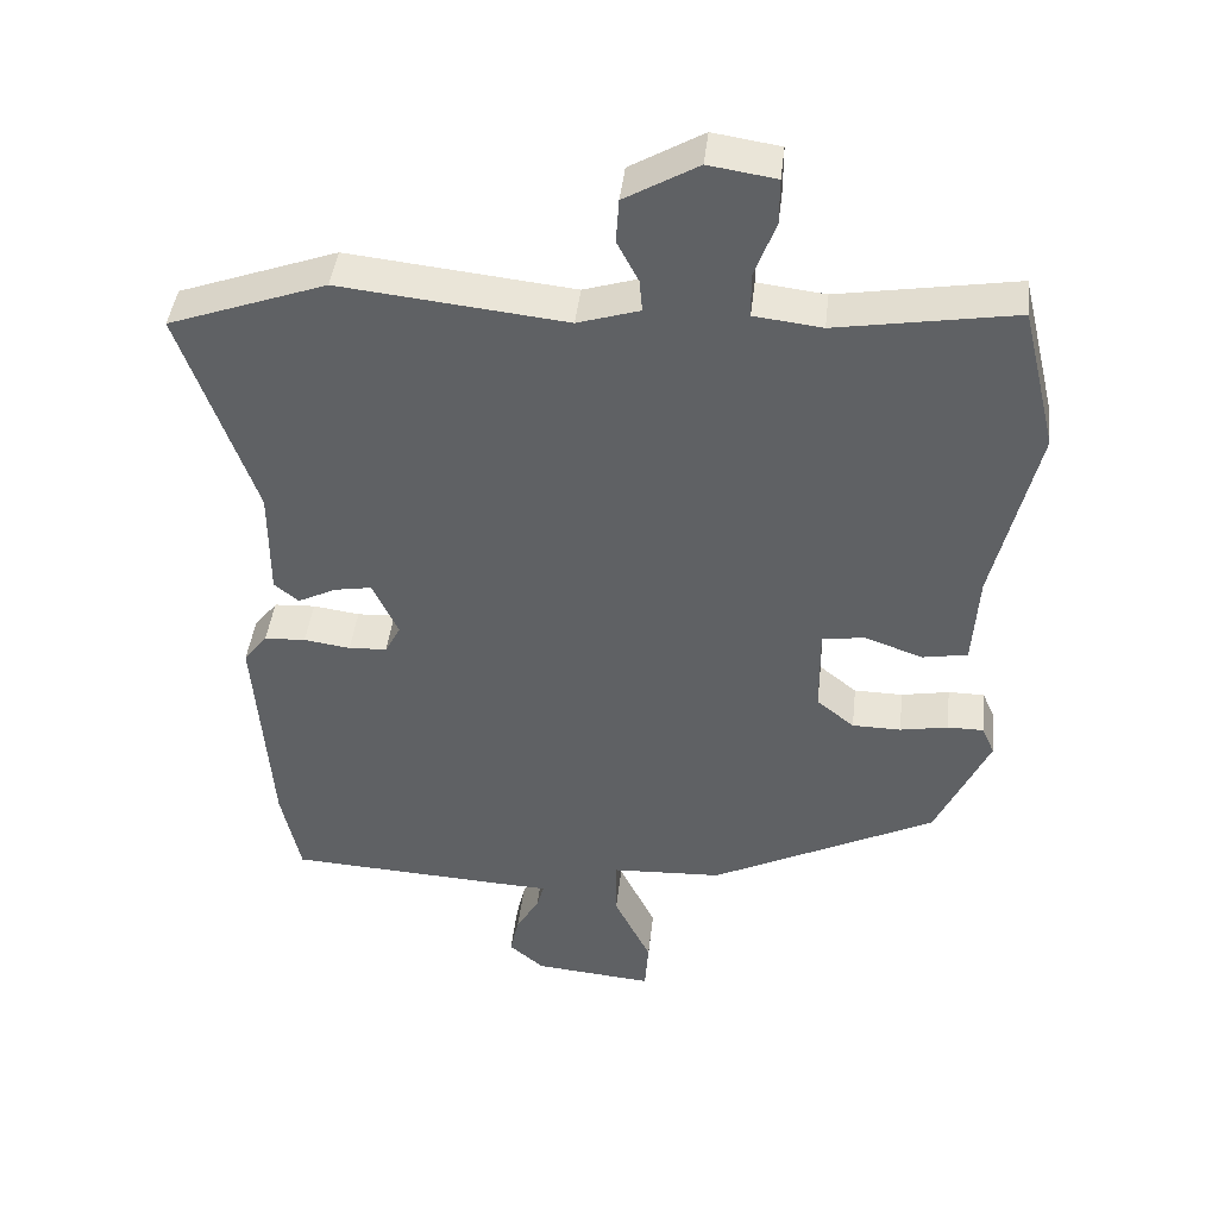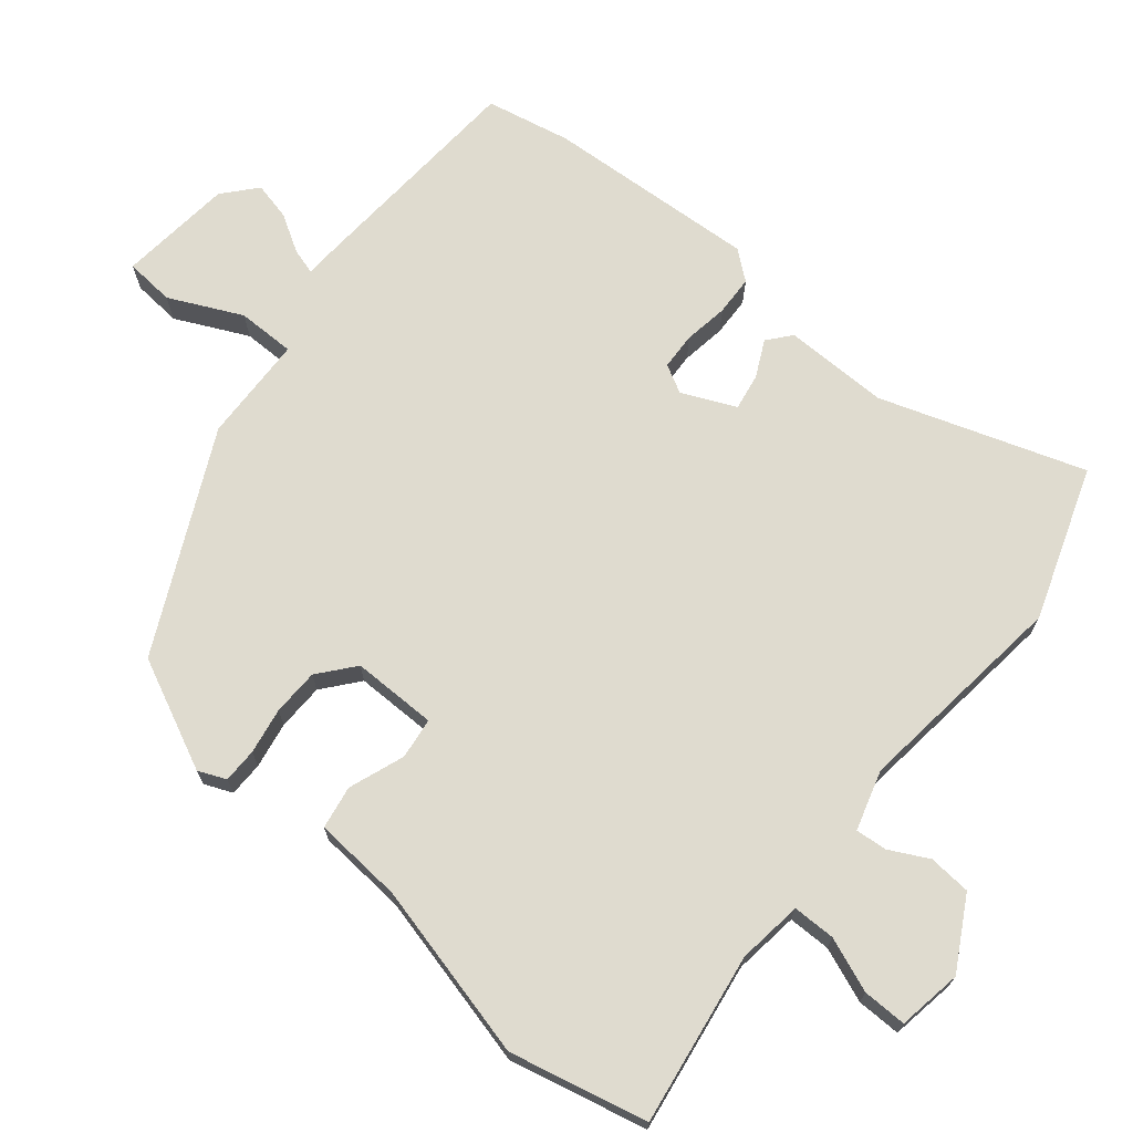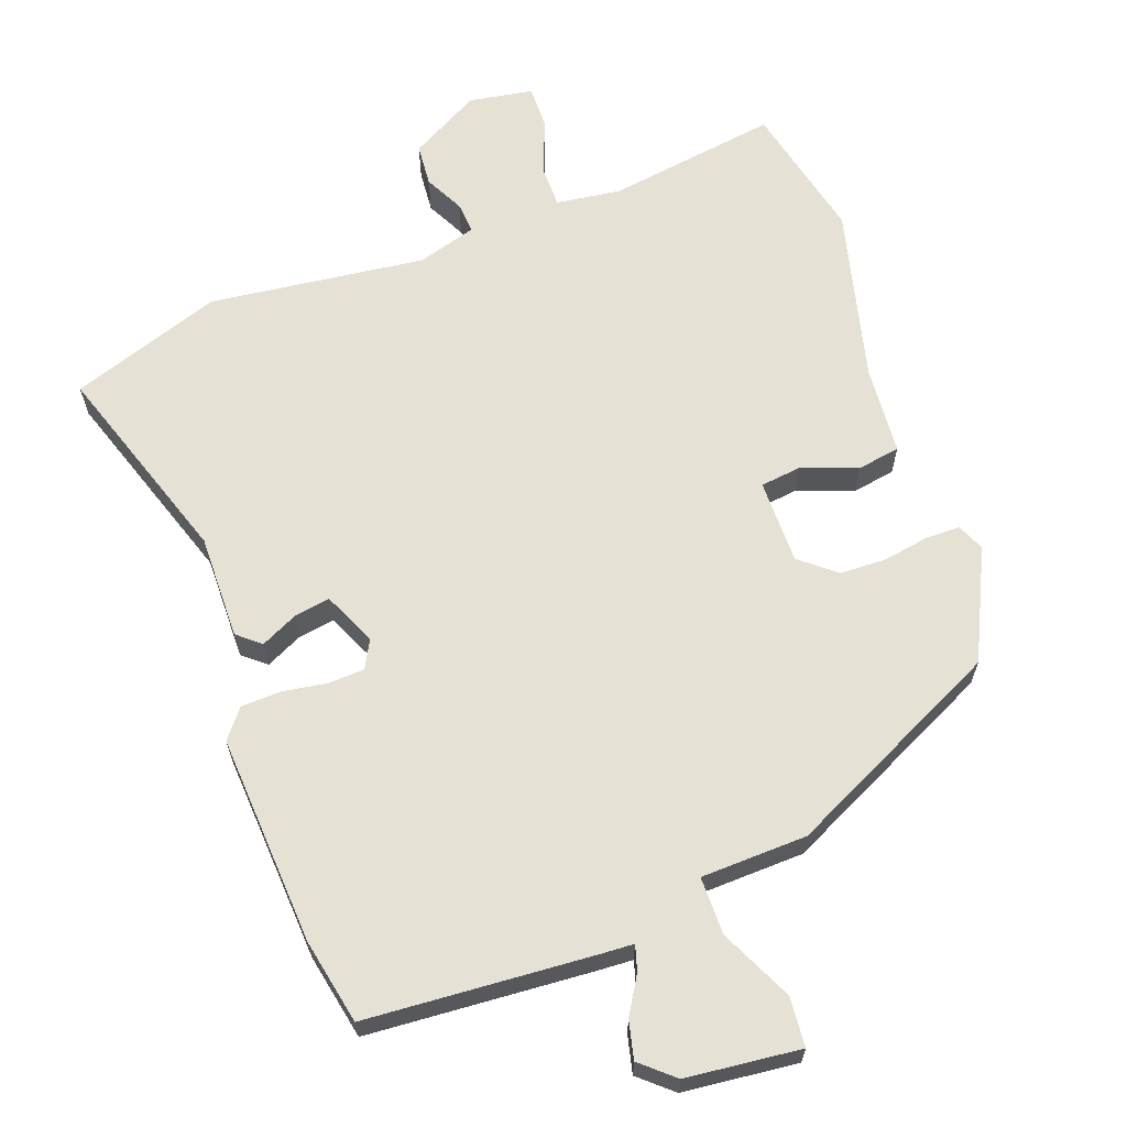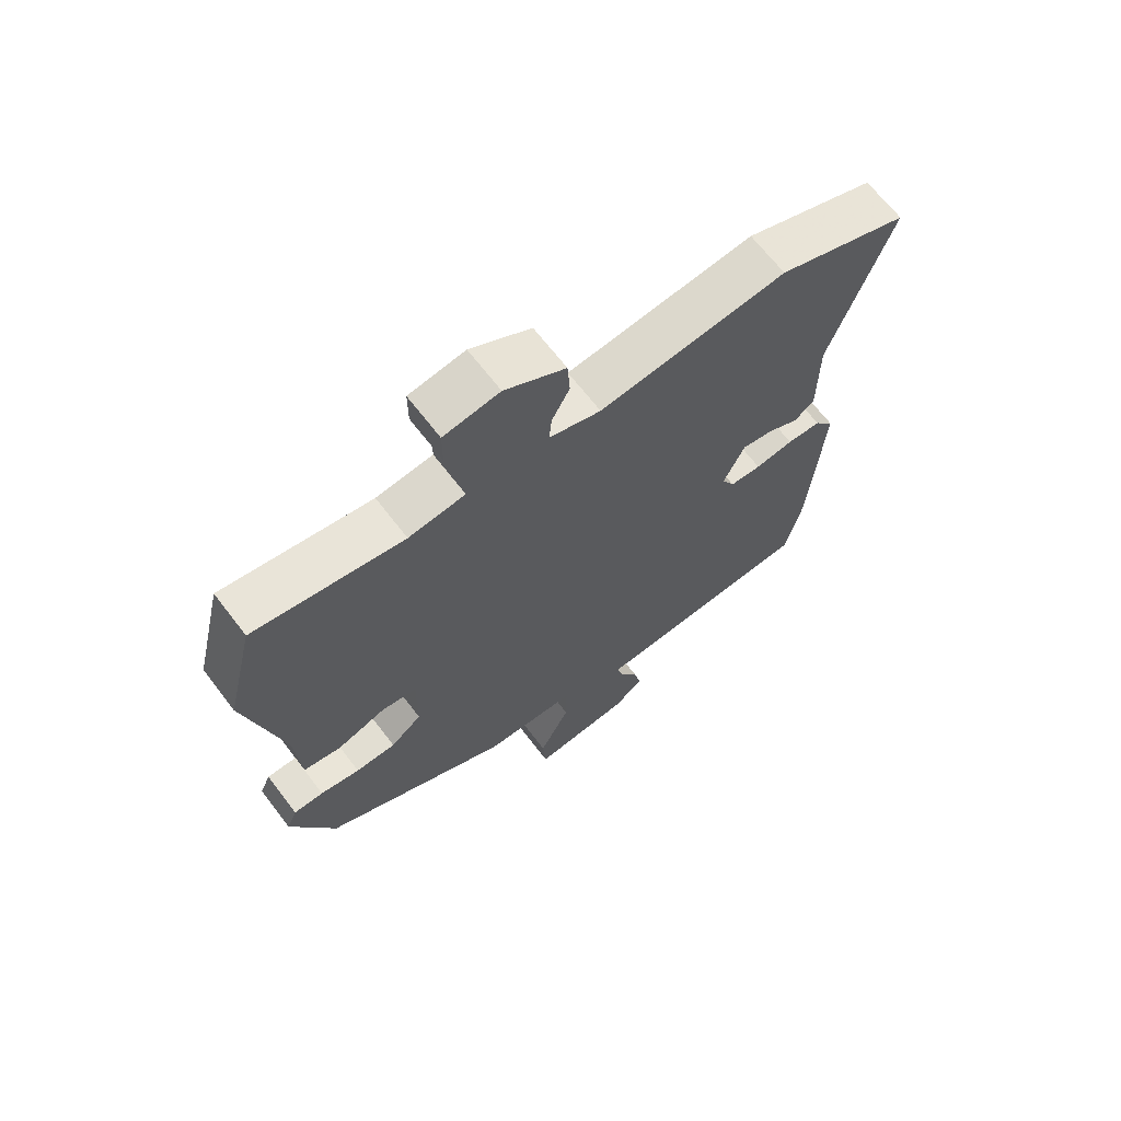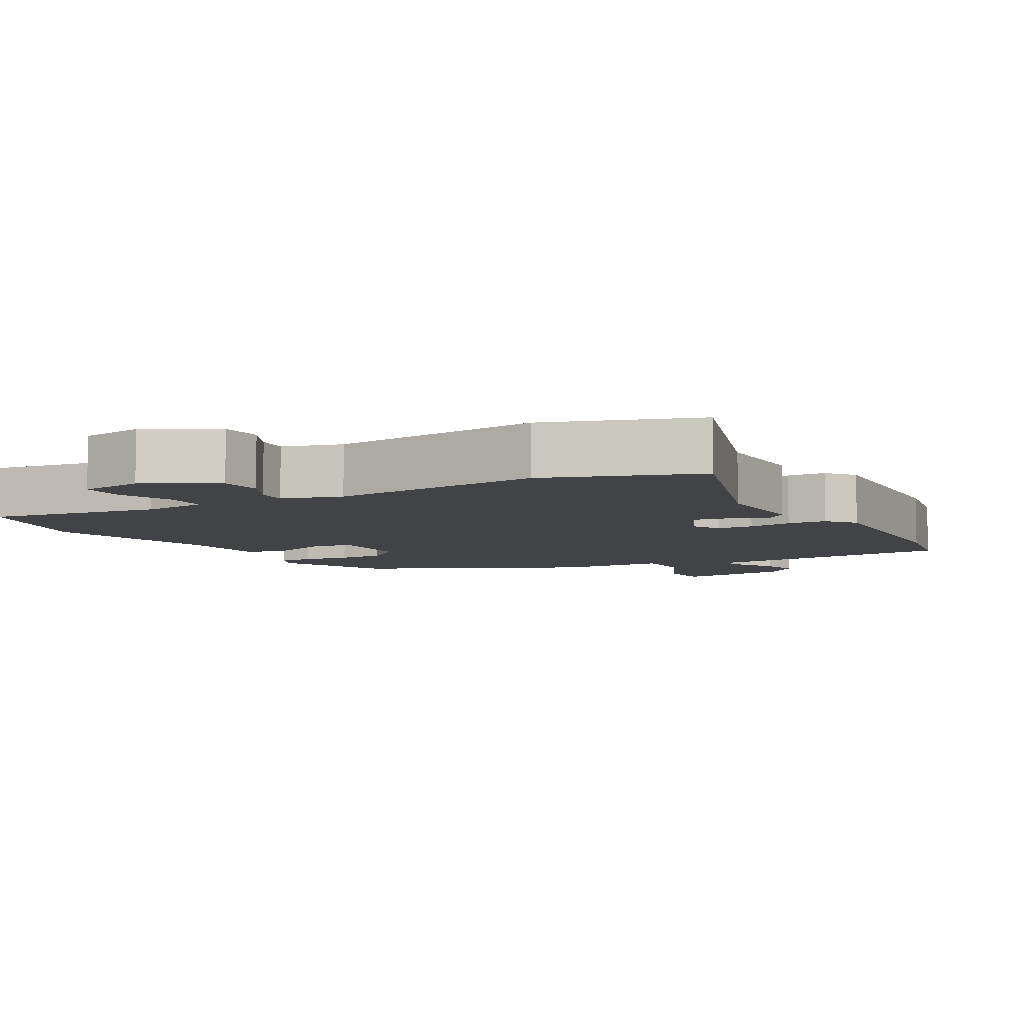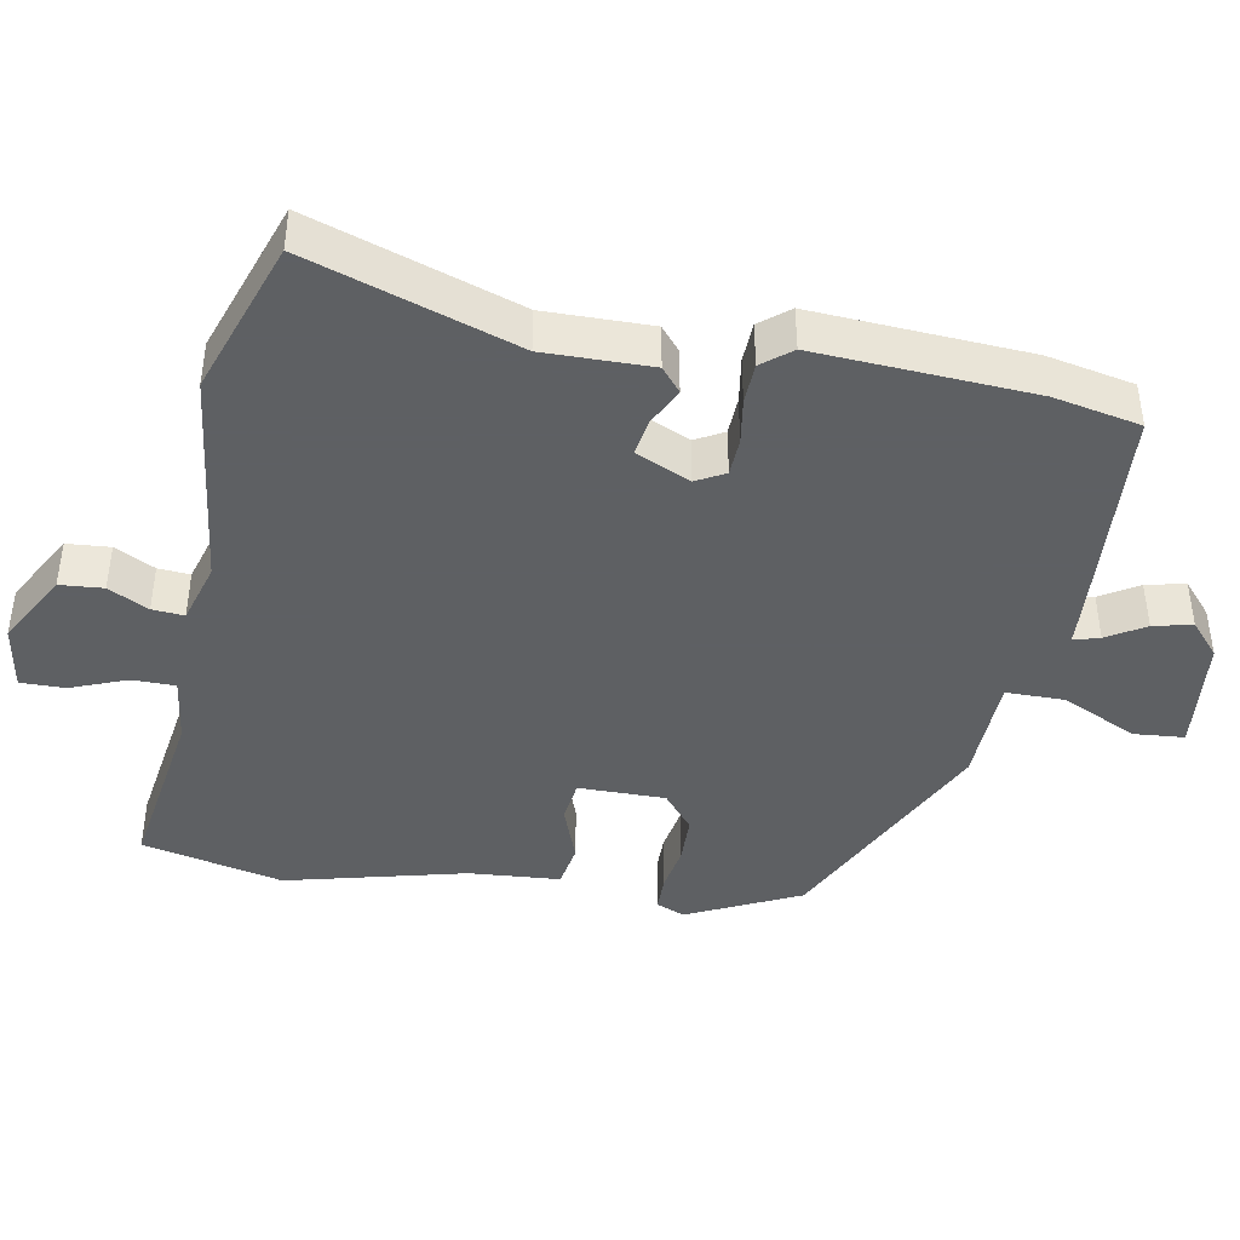
<metadata>
{"format":"obj","ext":"obj","renderer":"f3d","projection":"perspective","resolution":1024,"background":"white","views":[{"elev":42.8,"azim":-173.6,"up":"+Z"},{"elev":70.5,"azim":-49.9,"up":"+Y"},{"elev":64.5,"azim":160.8,"up":"+Y"},{"elev":67.1,"azim":-37.5,"up":"+Z"},{"elev":-6.9,"azim":30.3,"up":"+Y"},{"elev":-42.7,"azim":80.3,"up":"+Y"}]}
</metadata>
<code>
v -0.442 0.07 -0.335
v -0.514 0.07 -0.179
v -0.497 0.07 -0.14
v -0.448 0.07 -0.14
v -0.383 0.07 -0.152
v -0.317 0.07 -0.151
v -0.266 0.07 -0.11
v -0.265 0.07 0.01
v -0.323 0.07 0.018
v -0.402 0.07 -0.01
v -0.463 0.07 0.001
v -0.471 0.07 0.127
v -0.53 0.07 0.376
v -0.483 0.07 0.57
v -0.241 0.07 0.53
v -0.149 0.07 0.541
v -0.148 0.07 0.601
v -0.177 0.07 0.678
v -0.177 0.07 0.74
v -0.086 0.07 0.754
v 0.013 0.07 0.697
v 0.017 0.07 0.637
v -0.012 0.07 0.582
v -0.016 0.07 0.538
v 0.068 0.07 0.512
v 0.374 0.07 0.545
v 0.588 0.07 0.468
v 0.488 0.07 0.181
v 0.488 0.07 0.033
v 0.455 0.07 0.006
v 0.403 0.07 0.032
v 0.352 0.07 0.041
v 0.317 0.07 -0.034
v 0.338 0.07 -0.074
v 0.39 0.07 -0.077
v 0.453 0.07 -0.068
v 0.509 0.07 -0.071
v 0.541 0.07 -0.112
v 0.519 0.07 -0.411
v 0.493 0.07 -0.531
v 0.174 0.07 -0.549
v 0.125 0.07 -0.551
v 0.135 0.07 -0.587
v 0.166 0.07 -0.64
v 0.178 0.07 -0.694
v 0.131 0.07 -0.734
v -0.031 0.07 -0.749
v -0.036 0.07 -0.679
v 0.014 0.07 -0.577
v 0.015 0.07 -0.495
v -0.136 0.07 -0.488
v -0.442 0 -0.335
v -0.514 0 -0.179
v -0.497 0 -0.14
v -0.448 0 -0.14
v -0.383 0 -0.152
v -0.317 0 -0.151
v -0.266 0 -0.11
v -0.265 0 0.01
v -0.323 0 0.018
v -0.402 0 -0.01
v -0.463 0 0.001
v -0.471 0 0.127
v -0.53 0 0.376
v -0.483 0 0.57
v -0.241 0 0.53
v -0.149 0 0.541
v -0.148 0 0.601
v -0.177 0 0.678
v -0.177 0 0.74
v -0.086 0 0.754
v 0.013 0 0.697
v 0.017 0 0.637
v -0.012 0 0.582
v -0.016 0 0.538
v 0.068 0 0.512
v 0.374 0 0.545
v 0.588 0 0.468
v 0.488 0 0.181
v 0.488 0 0.033
v 0.455 0 0.006
v 0.403 0 0.032
v 0.352 0 0.041
v 0.317 0 -0.034
v 0.338 0 -0.074
v 0.39 0 -0.077
v 0.453 0 -0.068
v 0.509 0 -0.071
v 0.541 0 -0.112
v 0.519 0 -0.411
v 0.493 0 -0.531
v 0.174 0 -0.549
v 0.125 0 -0.551
v 0.135 0 -0.587
v 0.166 0 -0.64
v 0.178 0 -0.694
v 0.131 0 -0.734
v -0.031 0 -0.749
v -0.036 0 -0.679
v 0.014 0 -0.577
v 0.015 0 -0.495
v -0.136 0 -0.488
f 50 51 1 2
f 46 47 48 49
f 46 49 50
f 43 44 45 46
f 42 43 46 50
f 35 36 37 38
f 34 35 38 39
f 28 29 30 31
f 28 31 32
f 25 26 27 28
f 24 25 28 32
f 20 21 22 23
f 20 23 24
f 17 18 19 20
f 16 17 20 24
f 15 16 24 32
f 12 13 14 15
f 9 10 11 12
f 8 9 12 15
f 7 8 15 32
f 2 3 4 5
f 2 5 6
f 50 2 6
f 34 39 40 41
f 33 34 41 42
f 6 7 32 33
f 6 33 42 50
f 53 52 102 101
f 100 99 98 97
f 101 100 97
f 97 96 95 94
f 101 97 94 93
f 89 88 87 86
f 90 89 86 85
f 82 81 80 79
f 83 82 79
f 79 78 77 76
f 83 79 76 75
f 74 73 72 71
f 75 74 71
f 71 70 69 68
f 75 71 68 67
f 83 75 67 66
f 66 65 64 63
f 63 62 61 60
f 66 63 60 59
f 83 66 59 58
f 56 55 54 53
f 57 56 53
f 57 53 101
f 92 91 90 85
f 93 92 85 84
f 84 83 58 57
f 101 93 84 57
f 1 52 53 2
f 2 53 54 3
f 3 54 55 4
f 4 55 56 5
f 5 56 57 6
f 6 57 58 7
f 7 58 59 8
f 8 59 60 9
f 9 60 61 10
f 10 61 62 11
f 11 62 63 12
f 12 63 64 13
f 13 64 65 14
f 14 65 66 15
f 15 66 67 16
f 16 67 68 17
f 17 68 69 18
f 18 69 70 19
f 19 70 71 20
f 20 71 72 21
f 21 72 73 22
f 22 73 74 23
f 23 74 75 24
f 24 75 76 25
f 25 76 77 26
f 26 77 78 27
f 27 78 79 28
f 28 79 80 29
f 29 80 81 30
f 30 81 82 31
f 31 82 83 32
f 32 83 84 33
f 33 84 85 34
f 34 85 86 35
f 35 86 87 36
f 36 87 88 37
f 37 88 89 38
f 38 89 90 39
f 39 90 91 40
f 40 91 92 41
f 41 92 93 42
f 42 93 94 43
f 43 94 95 44
f 44 95 96 45
f 45 96 97 46
f 46 97 98 47
f 47 98 99 48
f 48 99 100 49
f 49 100 101 50
f 50 101 102 51
f 51 102 52 1

</code>
